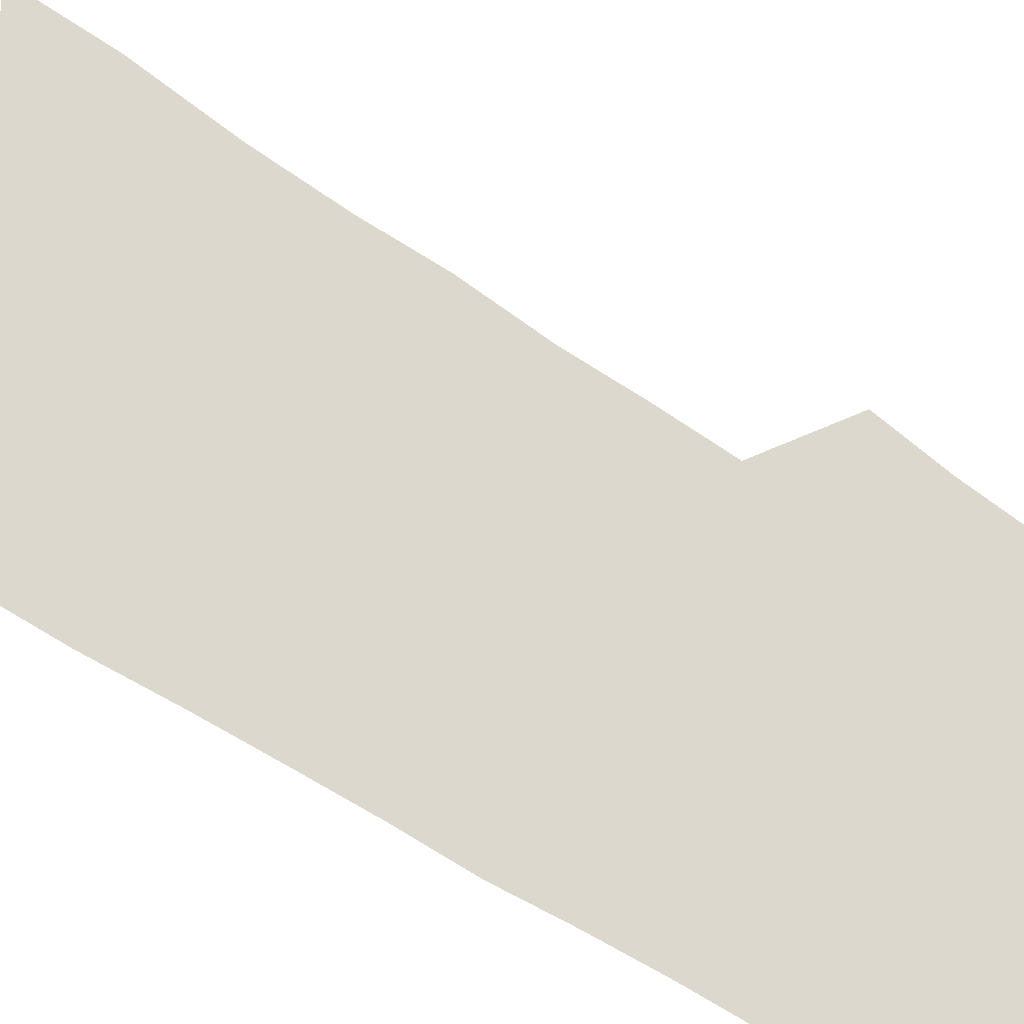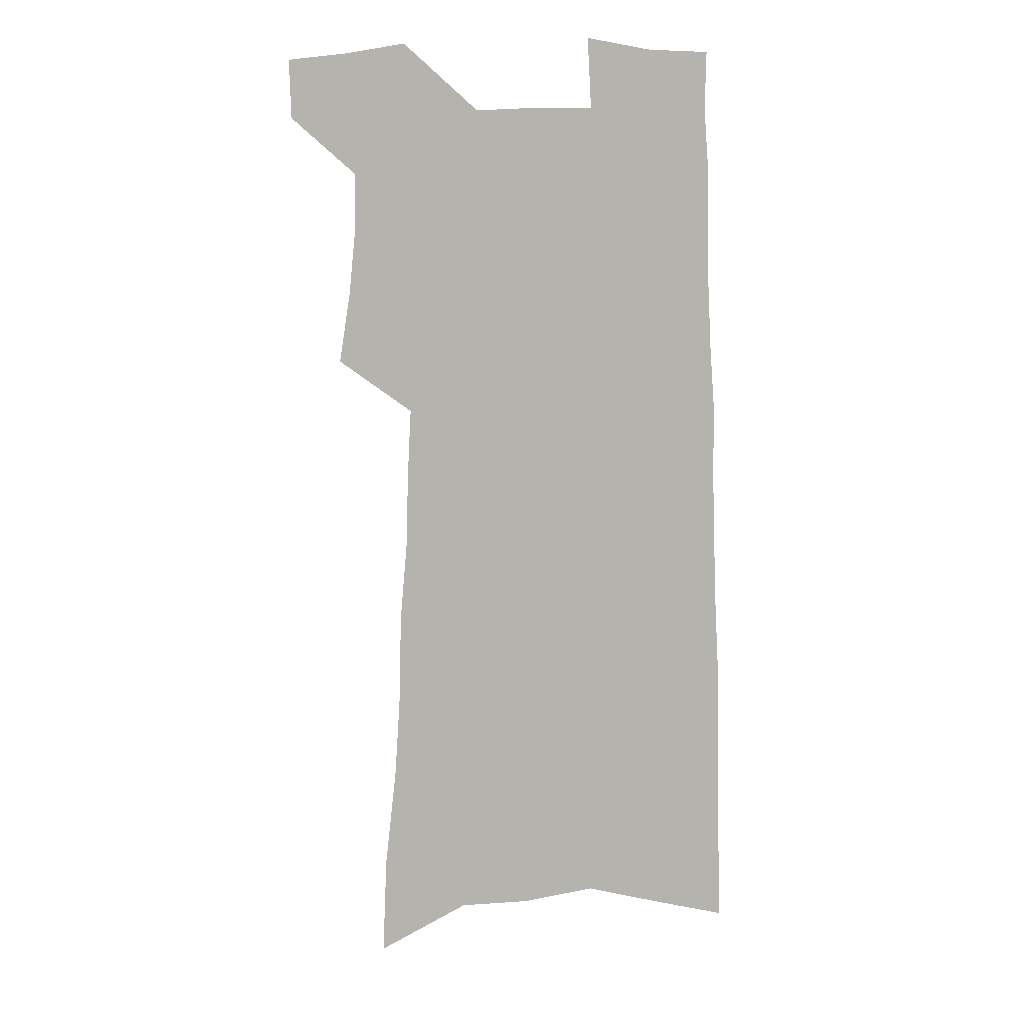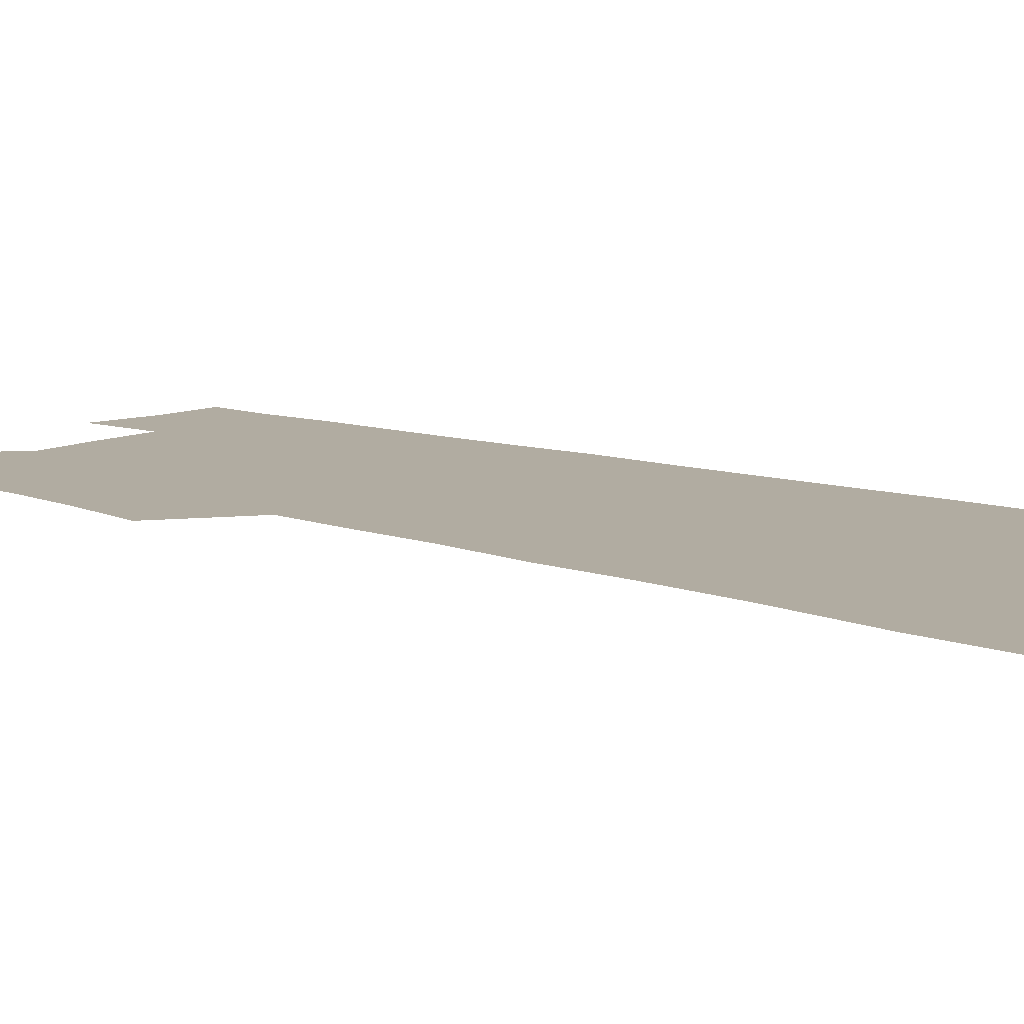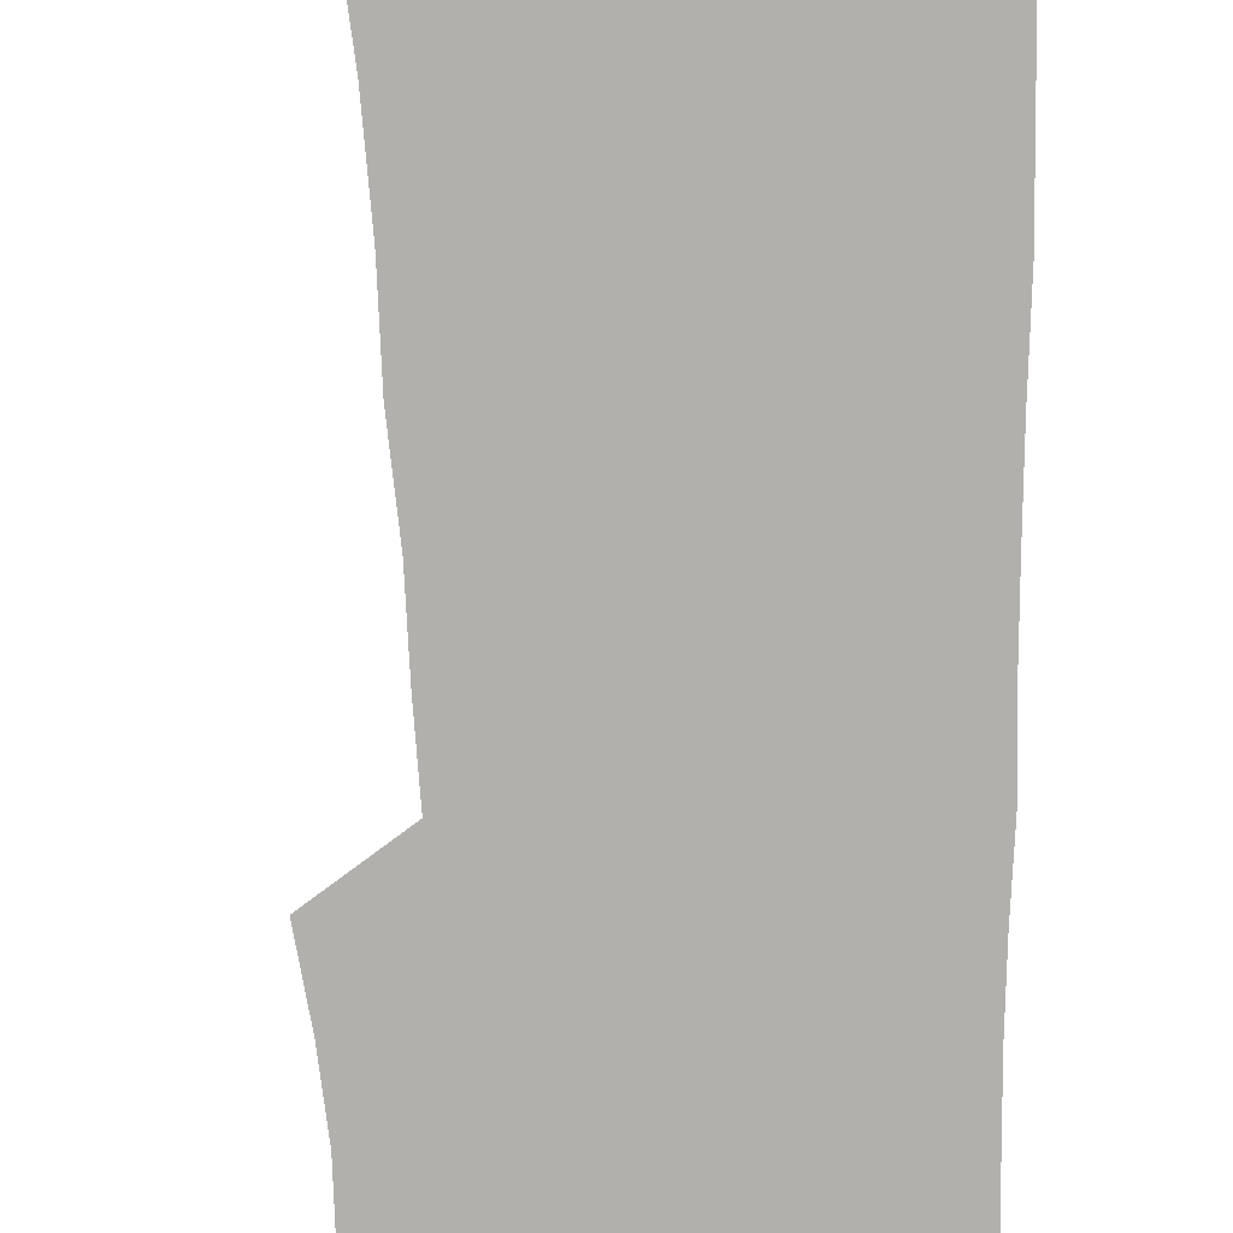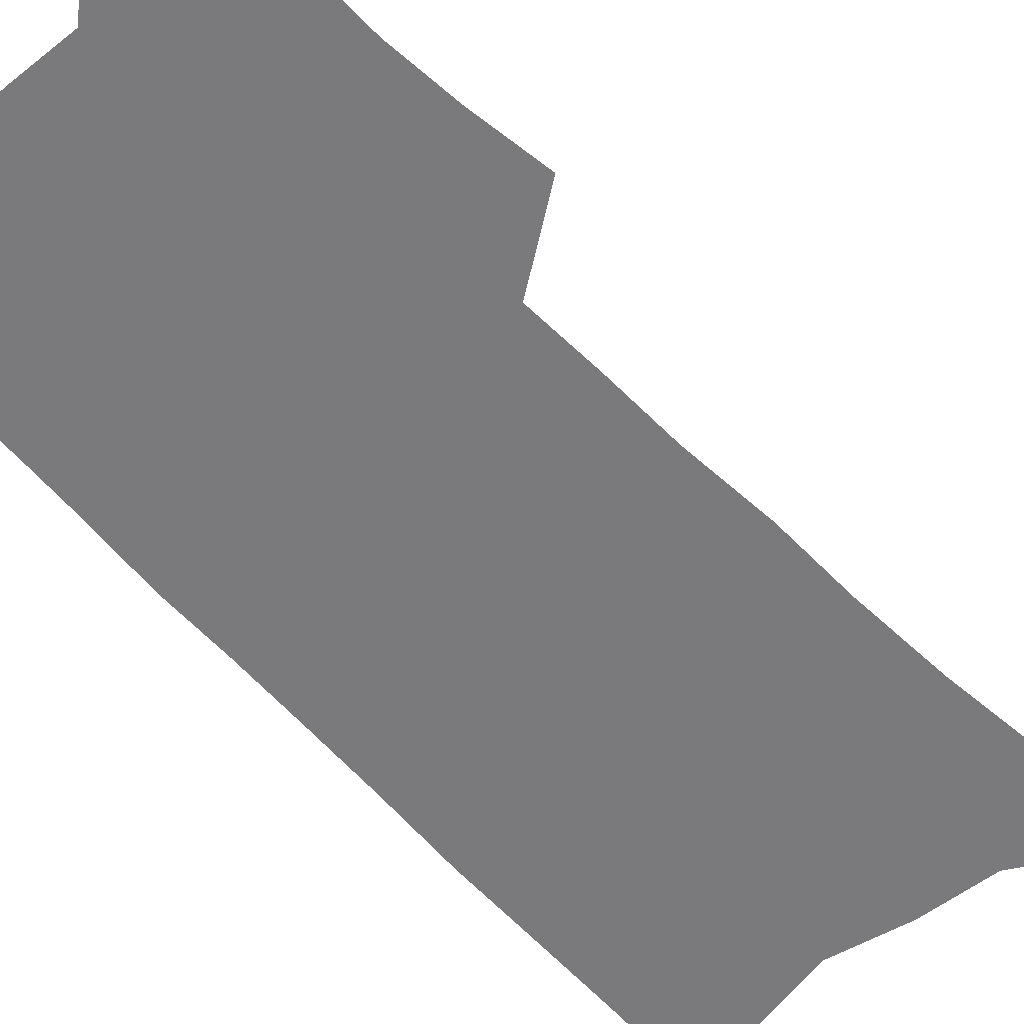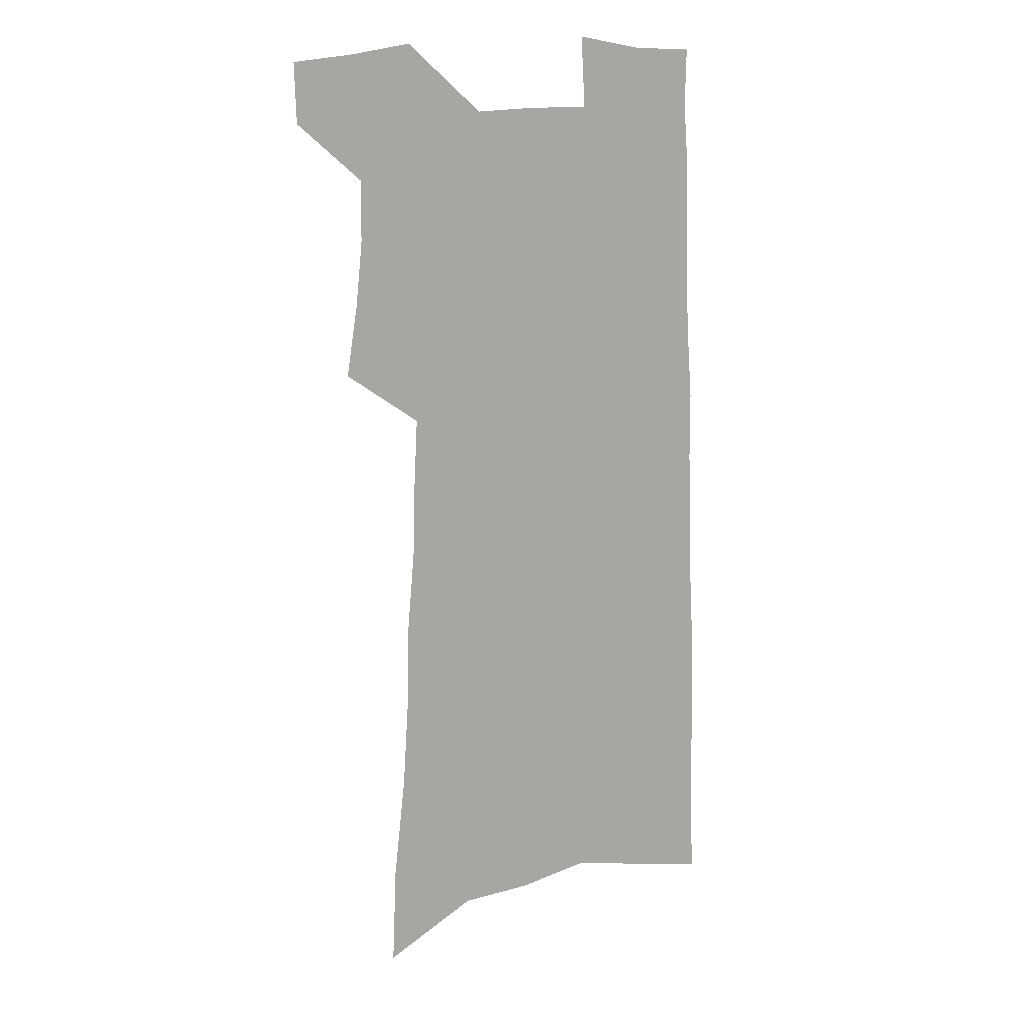
<metadata>
{"format":"obj","ext":"obj","renderer":"f3d","projection":"perspective","resolution":1024,"background":"white","views":[{"elev":72.2,"azim":121.6,"up":"+Z"},{"elev":9.9,"azim":0.6,"up":"+Y"},{"elev":10.2,"azim":-49.1,"up":"+Z"},{"elev":-78.6,"azim":1.4,"up":"+Z"},{"elev":-58.2,"azim":-137.8,"up":"+Z"},{"elev":14.6,"azim":-23.6,"up":"+Y"}]}
</metadata>
<code>
v 497.6 524.5 0
v 496.8 549.2 0
v 517.1 418.9 0
v 521.6 448.3 0
v 524.4 475.4 0
v 524.7 500.7 0
v 526 525.6 0
v 521.9 551.9 0
v 533.2 144.5 0
v 534.9 186.5 0
v 539.8 230.5 0
v 542.1 268.2 0
v 542.7 301.4 0
v 545.8 336.6 0
v 546.6 367.1 0
v 548.1 396.8 0
v 550.6 425.7 0
v 551.7 452.2 0
v 552.8 477.7 0
v 554.6 502.6 0
v 551.7 527.5 0
v 546.6 556 0
v 570.6 165.9 0
v 572.8 208.3 0
v 573.7 245.3 0
v 574 279 0
v 573.4 310 0
v 575.6 343.9 0
v 577 374.5 0
v 577.9 402.8 0
v 578 429 0
v 579.1 455.1 0
v 579 479.5 0
v 579 503.6 0
v 578 527.8 0
v 599.9 168.1 0
v 602.1 217.4 0
v 602.1 251.8 0
v 601.6 283.5 0
v 602.3 317.4 0
v 602.6 348 0
v 603 377.3 0
v 603.2 404.5 0
v 603.5 431 0
v 603.7 456.3 0
v 603.8 480.6 0
v 603.4 504.1 0
v 602.5 528.9 0
v 629.5 174.4 0
v 629.2 216.9 0
v 629.1 251.6 0
v 628.5 286.2 0
v 628.5 316.6 0
v 628.2 348.8 0
v 628 377.4 0
v 627.9 404.6 0
v 627.9 430.9 0
v 627.7 456.2 0
v 627.6 480.7 0
v 627.5 504.5 0
v 627.3 528.7 0
v 625.7 558.3 0
v 659.2 168.3 0
v 657 213.2 0
v 657.5 246 0
v 655.8 282.7 0
v 654.9 315.3 0
v 654.3 346.1 0
v 653.6 375.5 0
v 653.1 403.3 0
v 652.8 429.8 0
v 652.4 455.4 0
v 652 480.4 0
v 651.2 504.7 0
v 651.8 528 0
v 652.5 553.3 0
v 689.4 162.6 0
v 688.1 202.5 0
v 687.5 238.3 0
v 686.9 272.6 0
v 685.1 307 0
v 683.8 339 0
v 682.9 369.2 0
v 682.7 397.4 0
v 680.6 426.1 0
v 679.3 453.1 0
v 678.7 478.6 0
v 678.3 503.6 0
v 676.4 528.5 0
v 676.8 552.4 0
f 6 7 1
f 1 7 2
f 7 8 2
f 16 17 3
f 3 17 4
f 17 18 4
f 4 18 5
f 18 19 5
f 5 19 6
f 19 20 6
f 6 20 7
f 20 21 7
f 7 21 8
f 21 22 8
f 9 23 10
f 23 24 10
f 10 24 11
f 24 25 11
f 11 25 12
f 25 26 12
f 12 26 13
f 26 27 13
f 13 27 14
f 27 28 14
f 14 28 15
f 28 29 15
f 15 29 16
f 29 30 16
f 16 30 17
f 30 31 17
f 17 31 18
f 31 32 18
f 18 32 19
f 32 33 19
f 19 33 20
f 33 34 20
f 20 34 21
f 34 35 21
f 21 35 22
f 23 36 24
f 36 37 24
f 24 37 25
f 37 38 25
f 25 38 26
f 38 39 26
f 26 39 27
f 39 40 27
f 27 40 28
f 40 41 28
f 28 41 29
f 41 42 29
f 29 42 30
f 42 43 30
f 30 43 31
f 43 44 31
f 31 44 32
f 44 45 32
f 32 45 33
f 45 46 33
f 33 46 34
f 46 47 34
f 34 47 35
f 47 48 35
f 36 49 37
f 49 50 37
f 37 50 38
f 50 51 38
f 38 51 39
f 51 52 39
f 39 52 40
f 52 53 40
f 40 53 41
f 53 54 41
f 41 54 42
f 54 55 42
f 42 55 43
f 55 56 43
f 43 56 44
f 56 57 44
f 44 57 45
f 57 58 45
f 45 58 46
f 58 59 46
f 46 59 47
f 59 60 47
f 47 60 48
f 60 61 48
f 49 63 50
f 63 64 50
f 50 64 51
f 64 65 51
f 51 65 52
f 65 66 52
f 52 66 53
f 66 67 53
f 53 67 54
f 67 68 54
f 54 68 55
f 68 69 55
f 55 69 56
f 69 70 56
f 56 70 57
f 70 71 57
f 57 71 58
f 71 72 58
f 58 72 59
f 72 73 59
f 59 73 60
f 73 74 60
f 60 74 61
f 74 75 61
f 61 75 62
f 75 76 62
f 63 77 64
f 77 78 64
f 64 78 65
f 78 79 65
f 65 79 66
f 79 80 66
f 66 80 67
f 80 81 67
f 67 81 68
f 81 82 68
f 68 82 69
f 82 83 69
f 69 83 70
f 83 84 70
f 70 84 71
f 84 85 71
f 71 85 72
f 85 86 72
f 72 86 73
f 86 87 73
f 73 87 74
f 87 88 74
f 74 88 75
f 88 89 75
f 75 89 76
f 89 90 76

</code>
